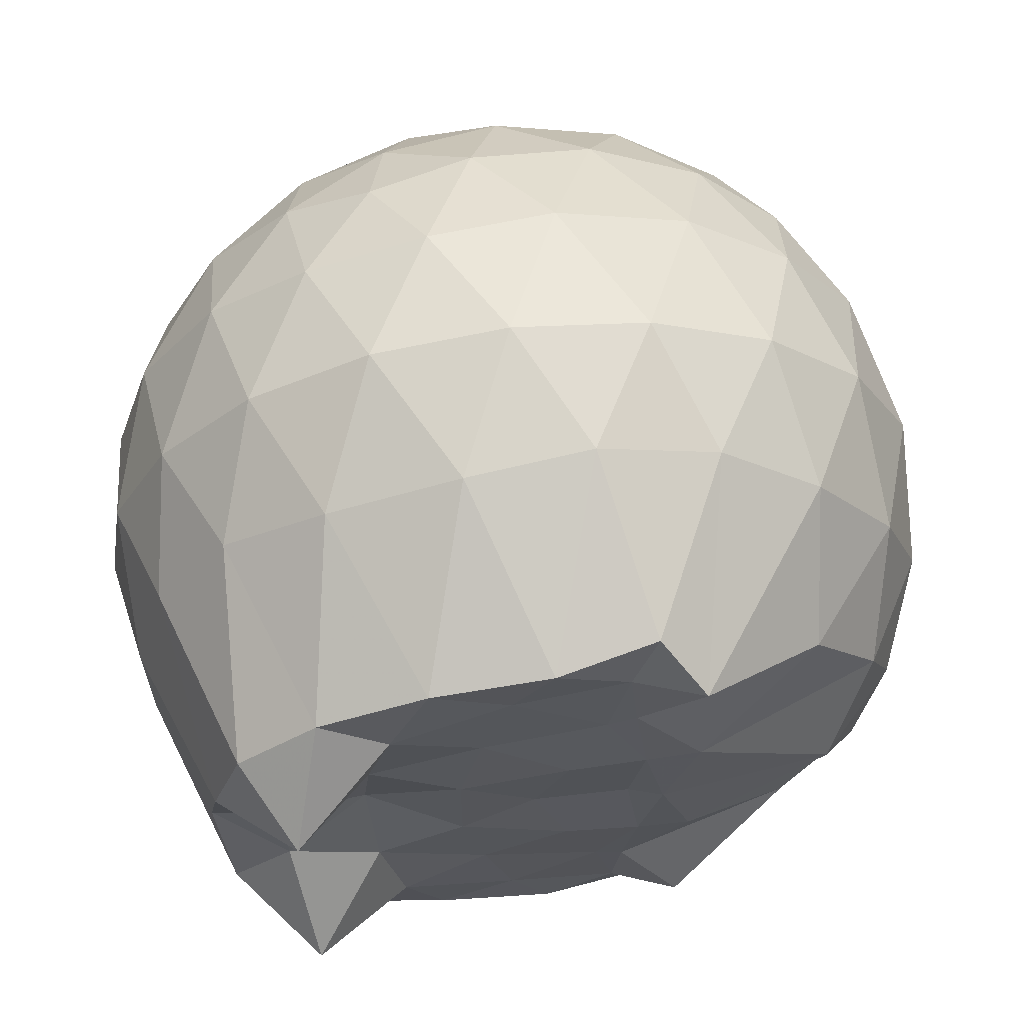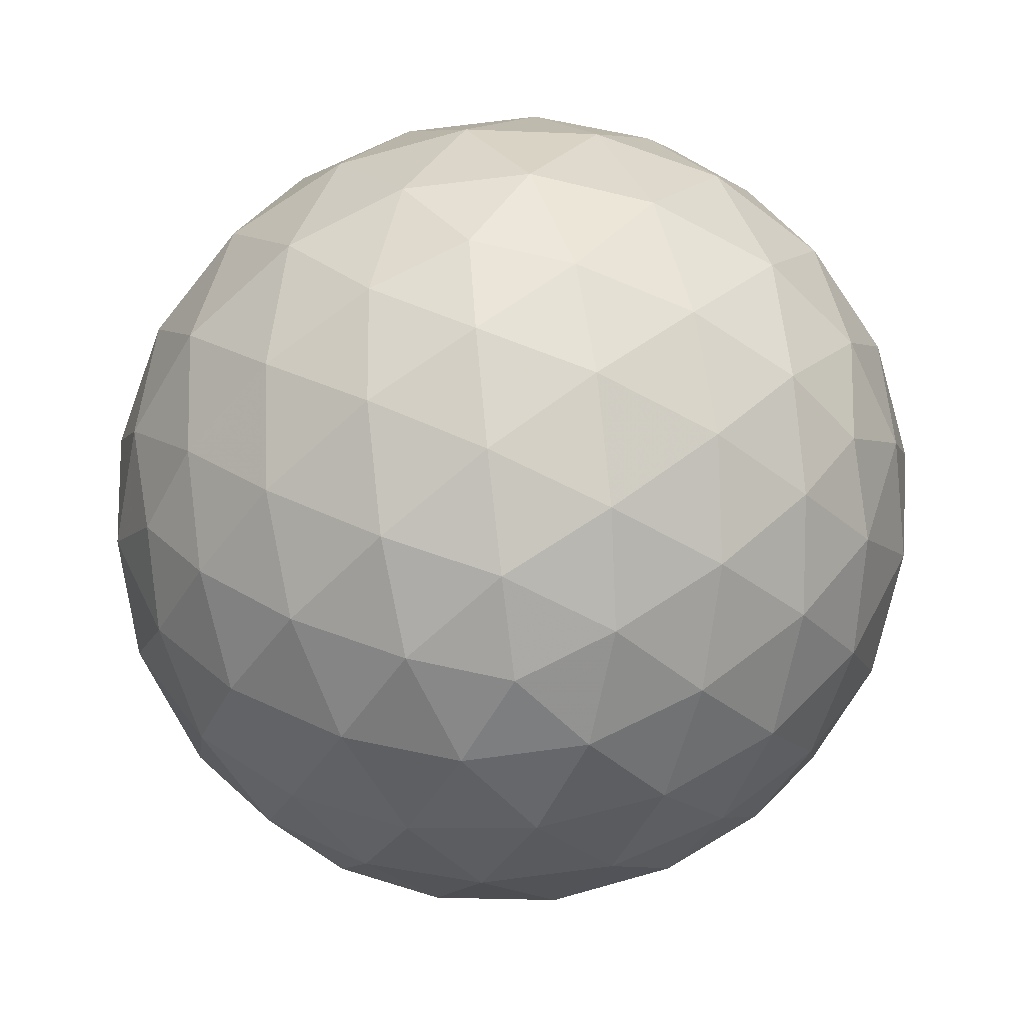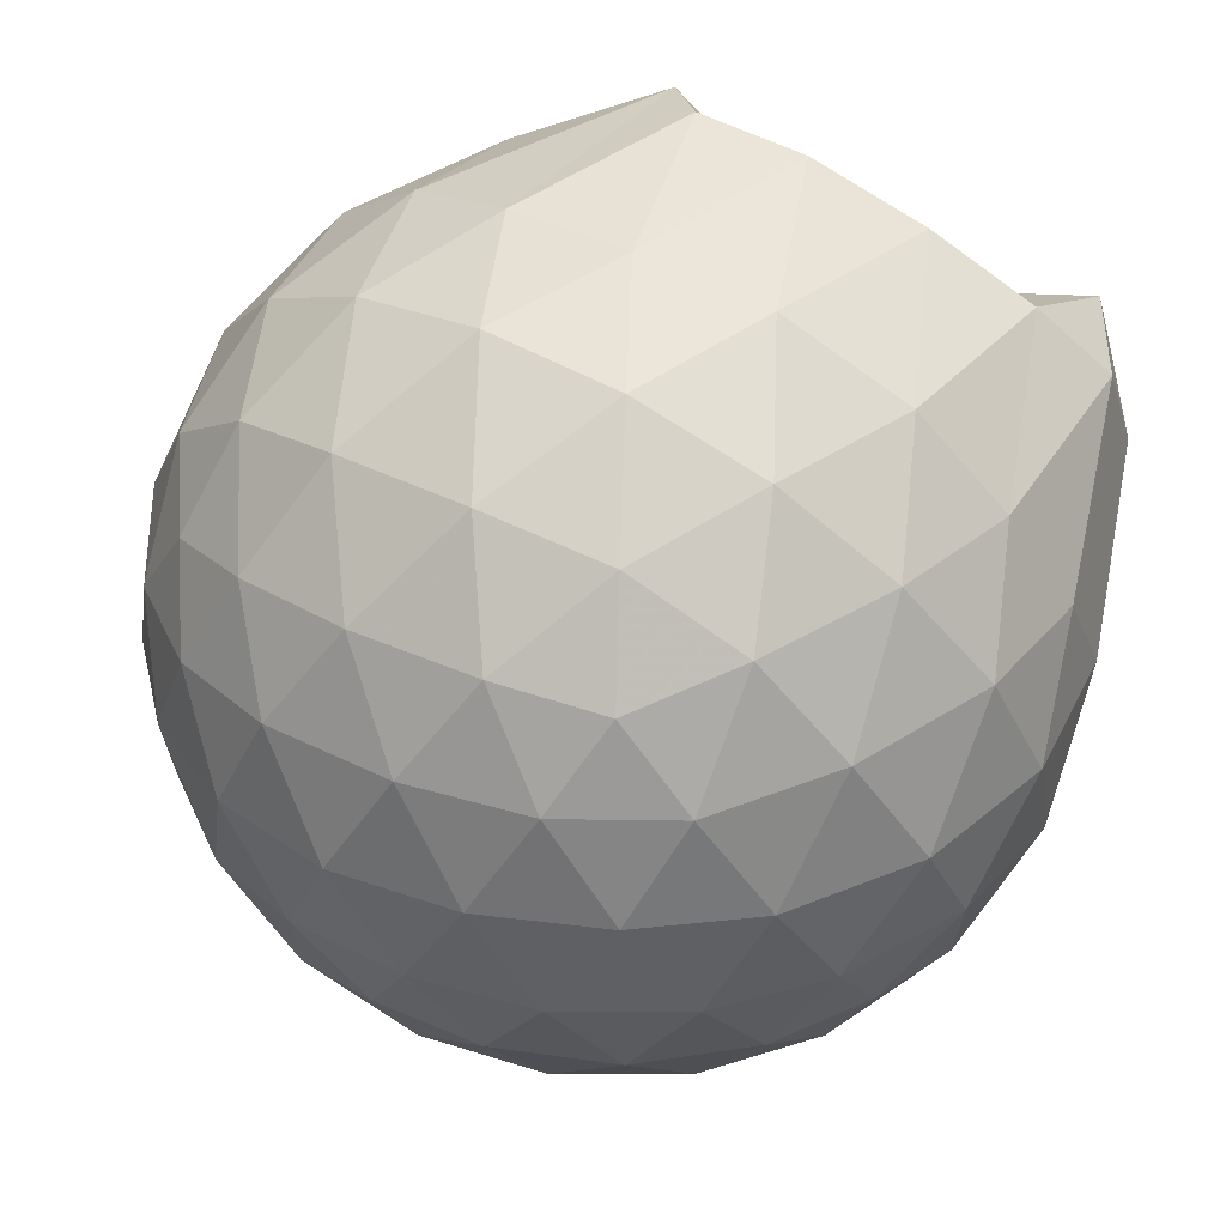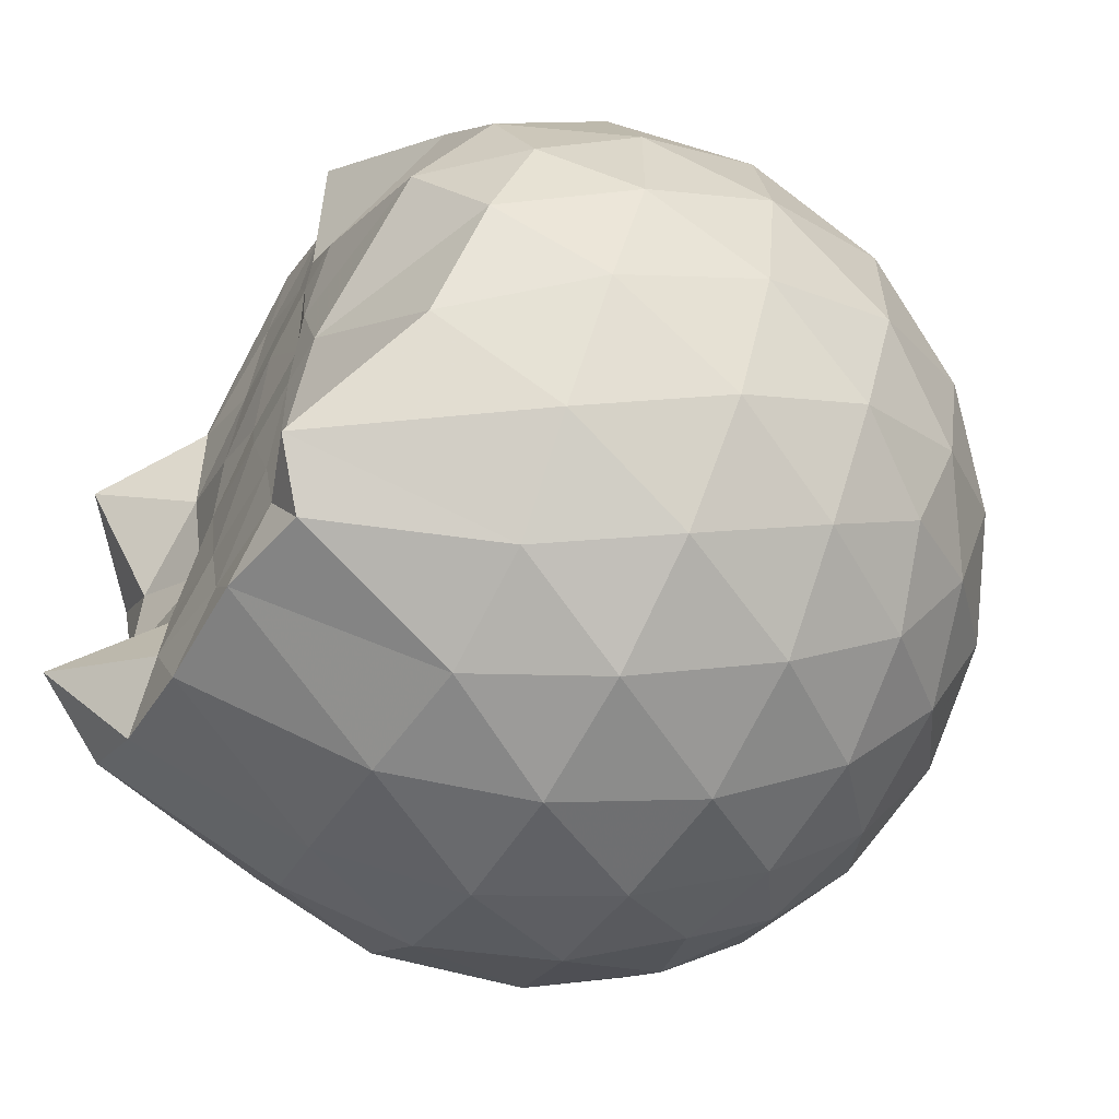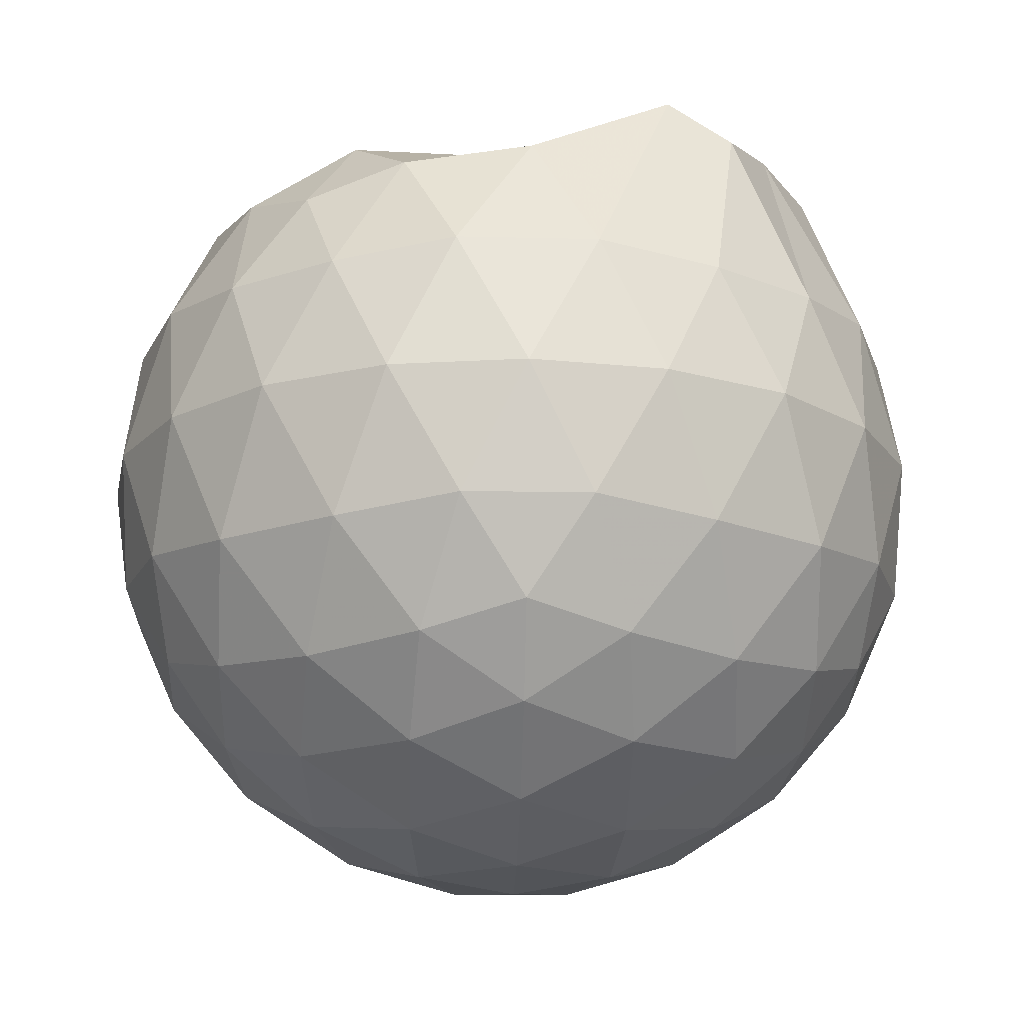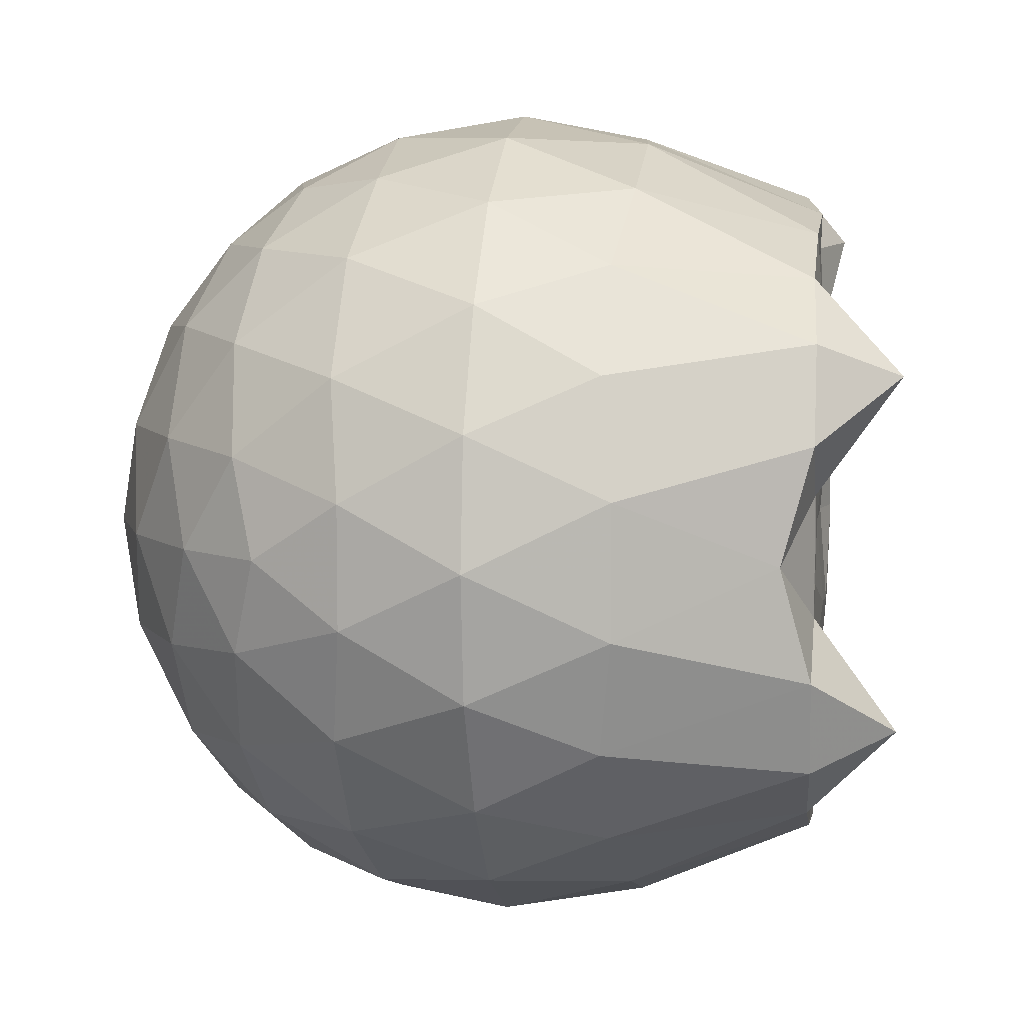
<metadata>
{"format":"obj","ext":"obj","renderer":"f3d","projection":"perspective","resolution":1024,"background":"white","views":[{"elev":64.0,"azim":-6.7,"up":"+Y"},{"elev":-67.4,"azim":-154.7,"up":"+Z"},{"elev":67.6,"azim":-149.6,"up":"+Y"},{"elev":-59.8,"azim":61.2,"up":"+Y"},{"elev":-17.8,"azim":123.7,"up":"+Z"},{"elev":7.8,"azim":-81.6,"up":"+Y"}]}
</metadata>
<code>
v -1.517 -0.0157 0.9677
v -1.489 -0.01612 -0.7462
v -0.6314 -0.01587 0.7384
v -0.7033 0.2083 0.8027
v -0.8659 0.4505 0.8455
v -1.154 0.6451 1.016
v -1.25 0.7594 0.9245
v -1.478 0.7239 0.9684
v -1.75 0.6849 0.9668
v -1.996 0.5932 0.9686
v -2.177 0.4599 0.9804
v -2.248 0.2439 0.9819
v -2.278 -0.01611 0.9124
v -2.249 -0.2763 0.9818
v -2.176 -0.492 0.9795
v -1.995 -0.6256 0.9687
v -1.75 -0.7174 0.9669
v -1.478 -0.7562 0.9686
v -1.25 -0.7915 0.9243
v -1.153 -0.6771 1.015
v -0.8658 -0.4827 0.8455
v -0.7029 -0.2406 0.8028
v -0.5479 0.127 0.5226
v -0.6438 0.3958 0.5509
v -0.8331 0.6492 0.5518
v -1.063 0.8191 0.5262
v -1.339 0.9031 0.5283
v -1.627 0.8912 0.5593
v -1.928 0.7907 0.5601
v -2.161 0.628 0.5303
v -2.331 0.3991 0.5292
v -2.408 0.1356 0.5601
v -2.408 -0.168 0.5604
v -2.331 -0.4312 0.5288
v -2.161 -0.6602 0.5299
v -1.928 -0.8228 0.5599
v -1.627 -0.9236 0.5589
v -1.339 -0.9353 0.5277
v -1.064 -0.8514 0.527
v -0.833 -0.6815 0.5523
v -0.6436 -0.4279 0.5516
v -0.5479 -0.1593 0.523
v -0.5403 0.2876 0.2399
v -0.6826 0.5612 0.2402
v -0.904 0.7775 0.2411
v -1.183 0.9143 0.2423
v -1.49 0.9581 0.244
v -1.797 0.9051 0.2453
v -2.072 0.7621 0.2449
v -2.289 0.5459 0.2468
v -2.428 0.277 0.2458
v -2.474 -0.01618 0.2472
v -2.428 -0.3092 0.2456
v -2.289 -0.5783 0.247
v -2.072 -0.7942 0.2447
v -1.797 -0.9373 0.2452
v -1.49 -0.9903 0.2438
v -1.182 -0.9466 0.2422
v -0.904 -0.8097 0.2409
v -0.6825 -0.5934 0.2403
v -0.5404 -0.3198 0.2397
v -0.4914 -0.01616 0.2392
v -0.6372 0.4152 -0.04425
v -0.8091 0.6475 -0.04298
v -1.048 0.809 -0.06979
v -1.353 0.9032 -0.06792
v -1.643 0.9051 -0.03832
v -1.919 0.8124 -0.03611
v -2.147 0.6383 -0.06147
v -2.333 0.3862 -0.06057
v -2.425 0.1229 -0.03023
v -2.425 -0.155 -0.03018
v -2.333 -0.4184 -0.06054
v -2.147 -0.6705 -0.06148
v -1.919 -0.8447 -0.03614
v -1.643 -0.9373 -0.03836
v -1.353 -0.9354 -0.06793
v -1.048 -0.8412 -0.06987
v -0.8091 -0.6798 -0.04293
v -0.6372 -0.4475 -0.0443
v -0.5532 -0.1741 -0.07263
v -0.5532 0.1418 -0.07265
v -0.787 0.4852 -0.2548
v -0.977 0.6282 -0.3104
v -1.237 0.7442 -0.3322
v -1.518 0.796 -0.306
v -1.757 0.7862 -0.2471
v -1.953 0.6516 -0.3011
v -2.145 0.4455 -0.3218
v -2.283 0.2043 -0.2958
v -2.347 -0.01614 -0.2389
v -2.283 -0.2365 -0.2958
v -2.145 -0.4777 -0.3218
v -1.953 -0.6838 -0.3011
v -1.757 -0.8184 -0.2471
v -1.518 -0.8282 -0.306
v -1.237 -0.7764 -0.3322
v -0.977 -0.6604 -0.3104
v -0.787 -0.5175 -0.2548
v -0.7064 -0.2955 -0.3119
v -0.6729 -0.01612 -0.3358
v -0.7064 0.2632 -0.3119
v -0.8121 -0.01622 0.9374
v -1.138 0.2224 0.9842
v -1.293 0.4448 0.9699
v -1.312 0.6362 0.9605
v -1.571 0.5889 0.965
v -1.843 0.487 0.9847
v -2.066 0.3827 1.169
v -2.109 0.1204 0.9808
v -2.11 -0.153 0.9818
v -2.066 -0.4155 1.168
v -1.842 -0.5202 0.9847
v -1.571 -0.6213 0.9651
v -1.311 -0.6688 0.9603
v -1.293 -0.4771 0.9701
v -1.138 -0.2548 0.9843
v -1.215 -0.01651 0.9921
v -1.264 0.2157 0.9858
v -1.358 0.4213 0.9692
v -1.639 0.3567 0.9665
v -1.898 0.2574 0.9626
v -1.915 -0.01597 0.9104
v -1.898 -0.29 0.9626
v -1.639 -0.3892 0.9664
v -1.359 -0.454 0.9692
v -1.264 -0.2475 0.9855
v -1.295 -0.01633 0.9687
v -1.441 0.196 0.9836
v -1.691 0.1148 0.9703
v -1.691 -0.1466 0.9705
v -1.441 -0.228 0.9833
v -0.9039 0.4011 -0.4465
v -1.145 0.5319 -0.5073
v -1.439 0.6235 -0.5045
v -1.712 0.6528 -0.4389
v -1.913 0.4678 -0.4983
v -2.092 0.224 -0.4948
v -2.206 -0.01613 -0.4305
v -2.092 -0.2563 -0.4948
v -1.913 -0.5 -0.4983
v -1.712 -0.6851 -0.4389
v -1.439 -0.6558 -0.5045
v -1.145 -0.5641 -0.5073
v -0.9039 -0.4333 -0.4465
v -0.8505 -0.1678 -0.5094
v -0.8505 0.1355 -0.5094
v -1.082 0.2733 -0.6171
v -1.357 0.379 -0.6544
v -1.644 0.4487 -0.611
v -1.832 0.2255 -0.6474
v -1.989 -0.01612 -0.6051
v -1.832 -0.2577 -0.6474
v -1.644 -0.481 -0.611
v -1.357 -0.4112 -0.6544
v -1.082 -0.3055 -0.6171
v -1.063 -0.01612 -0.6571
v -1.294 0.1226 -0.7195
v -1.564 0.2074 -0.7162
v -1.73 -0.01612 -0.7132
v -1.564 -0.2397 -0.7162
v -1.294 -0.1548 -0.7195
f 3 23 4
f 4 23 24
f 4 24 5
f 5 24 25
f 5 25 6
f 6 25 26
f 6 26 7
f 7 26 27
f 7 27 8
f 8 27 28
f 8 28 9
f 9 28 29
f 9 29 10
f 10 29 30
f 10 30 11
f 11 30 31
f 11 31 12
f 12 31 32
f 12 32 13
f 13 32 33
f 13 33 14
f 14 33 34
f 14 34 15
f 15 34 35
f 15 35 16
f 16 35 36
f 16 36 17
f 17 36 37
f 17 37 18
f 18 37 38
f 18 38 19
f 19 38 39
f 19 39 20
f 20 39 40
f 20 40 21
f 21 40 41
f 21 41 22
f 22 41 42
f 22 42 3
f 3 42 23
f 23 43 24
f 24 43 44
f 24 44 25
f 25 44 45
f 25 45 26
f 26 45 46
f 26 46 27
f 27 46 47
f 27 47 28
f 28 47 48
f 28 48 29
f 29 48 49
f 29 49 30
f 30 49 50
f 30 50 31
f 31 50 51
f 31 51 32
f 32 51 52
f 32 52 33
f 33 52 53
f 33 53 34
f 34 53 54
f 34 54 35
f 35 54 55
f 35 55 36
f 36 55 56
f 36 56 37
f 37 56 57
f 37 57 38
f 38 57 58
f 38 58 39
f 39 58 59
f 39 59 40
f 40 59 60
f 40 60 41
f 41 60 61
f 41 61 42
f 42 61 62
f 42 62 23
f 23 62 43
f 43 63 44
f 44 63 64
f 44 64 45
f 45 64 65
f 45 65 46
f 46 65 66
f 46 66 47
f 47 66 67
f 47 67 48
f 48 67 68
f 48 68 49
f 49 68 69
f 49 69 50
f 50 69 70
f 50 70 51
f 51 70 71
f 51 71 52
f 52 71 72
f 52 72 53
f 53 72 73
f 53 73 54
f 54 73 74
f 54 74 55
f 55 74 75
f 55 75 56
f 56 75 76
f 56 76 57
f 57 76 77
f 57 77 58
f 58 77 78
f 58 78 59
f 59 78 79
f 59 79 60
f 60 79 80
f 60 80 61
f 61 80 81
f 61 81 62
f 62 81 82
f 62 82 43
f 43 82 63
f 63 83 64
f 64 83 84
f 64 84 65
f 65 84 85
f 65 85 66
f 66 85 86
f 66 86 67
f 67 86 87
f 67 87 68
f 68 87 88
f 68 88 69
f 69 88 89
f 69 89 70
f 70 89 90
f 70 90 71
f 71 90 91
f 71 91 72
f 72 91 92
f 72 92 73
f 73 92 93
f 73 93 74
f 74 93 94
f 74 94 75
f 75 94 95
f 75 95 76
f 76 95 96
f 76 96 77
f 77 96 97
f 77 97 78
f 78 97 98
f 78 98 79
f 79 98 99
f 79 99 80
f 80 99 100
f 80 100 81
f 81 100 101
f 81 101 82
f 82 101 102
f 82 102 63
f 63 102 83
f 103 104 118
f 104 119 118
f 104 105 119
f 105 120 119
f 105 106 120
f 106 107 120
f 107 121 120
f 107 108 121
f 108 122 121
f 108 109 122
f 109 110 122
f 110 123 122
f 110 111 123
f 111 124 123
f 111 112 124
f 112 113 124
f 113 125 124
f 113 114 125
f 114 126 125
f 114 115 126
f 115 116 126
f 116 127 126
f 116 117 127
f 117 118 127
f 117 103 118
f 118 119 128
f 119 129 128
f 119 120 129
f 120 121 129
f 121 130 129
f 121 122 130
f 122 123 130
f 123 131 130
f 123 124 131
f 124 125 131
f 125 132 131
f 125 126 132
f 126 127 132
f 127 128 132
f 127 118 128
f 133 148 134
f 134 148 149
f 134 149 135
f 135 149 150
f 135 150 136
f 136 150 137
f 137 150 151
f 137 151 138
f 138 151 152
f 138 152 139
f 139 152 140
f 140 152 153
f 140 153 141
f 141 153 154
f 141 154 142
f 142 154 143
f 143 154 155
f 143 155 144
f 144 155 156
f 144 156 145
f 145 156 146
f 146 156 157
f 146 157 147
f 147 157 148
f 147 148 133
f 148 158 149
f 149 158 159
f 149 159 150
f 150 159 151
f 151 159 160
f 151 160 152
f 152 160 153
f 153 160 161
f 153 161 154
f 154 161 155
f 155 161 162
f 155 162 156
f 156 162 157
f 157 162 158
f 157 158 148
f 3 4 103
f 103 4 104
f 4 5 104
f 104 5 105
f 5 6 105
f 105 6 106
f 6 7 106
f 7 8 106
f 106 8 107
f 8 9 107
f 107 9 108
f 9 10 108
f 108 10 109
f 10 11 109
f 11 12 109
f 109 12 110
f 12 13 110
f 110 13 111
f 13 14 111
f 111 14 112
f 14 15 112
f 15 16 112
f 112 16 113
f 16 17 113
f 113 17 114
f 17 18 114
f 114 18 115
f 18 19 115
f 19 20 115
f 115 20 116
f 20 21 116
f 116 21 117
f 21 22 117
f 117 22 103
f 22 3 103
f 83 133 84
f 84 133 134
f 84 134 85
f 85 134 135
f 85 135 86
f 86 135 136
f 86 136 87
f 87 136 88
f 88 136 137
f 88 137 89
f 89 137 138
f 89 138 90
f 90 138 139
f 90 139 91
f 91 139 92
f 92 139 140
f 92 140 93
f 93 140 141
f 93 141 94
f 94 141 142
f 94 142 95
f 95 142 96
f 96 142 143
f 96 143 97
f 97 143 144
f 97 144 98
f 98 144 145
f 98 145 99
f 99 145 100
f 100 145 146
f 100 146 101
f 101 146 147
f 101 147 102
f 102 147 133
f 102 133 83
f 128 129 1
f 129 130 1
f 130 131 1
f 131 132 1
f 132 128 1
f 159 158 2
f 160 159 2
f 161 160 2
f 162 161 2
f 158 162 2

</code>
